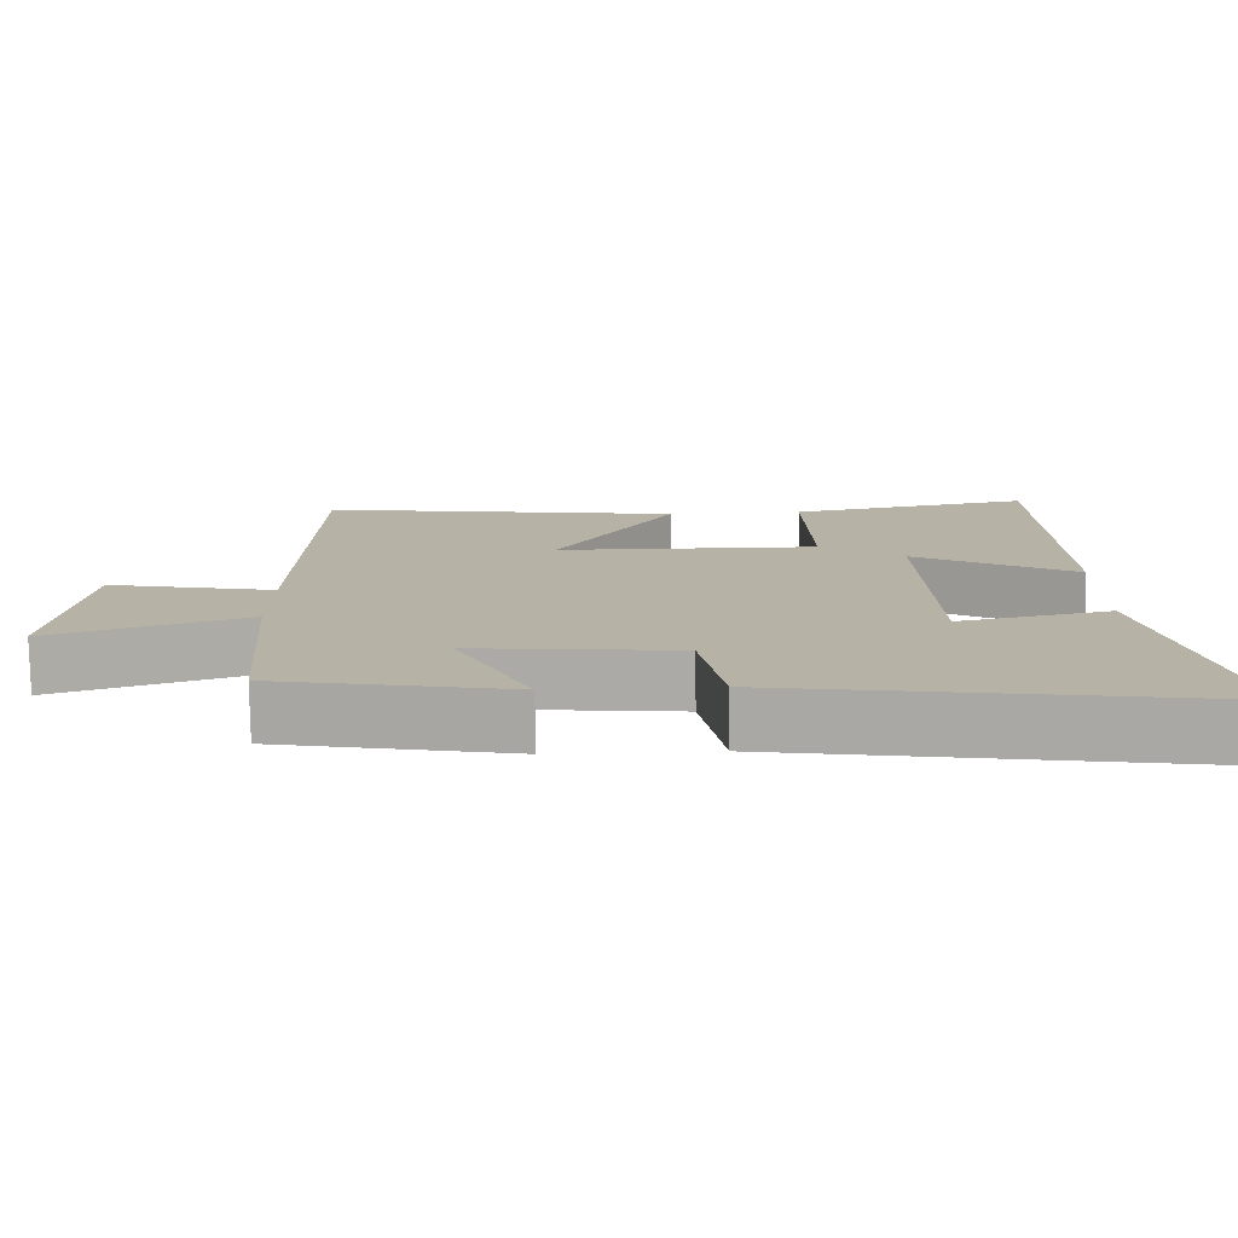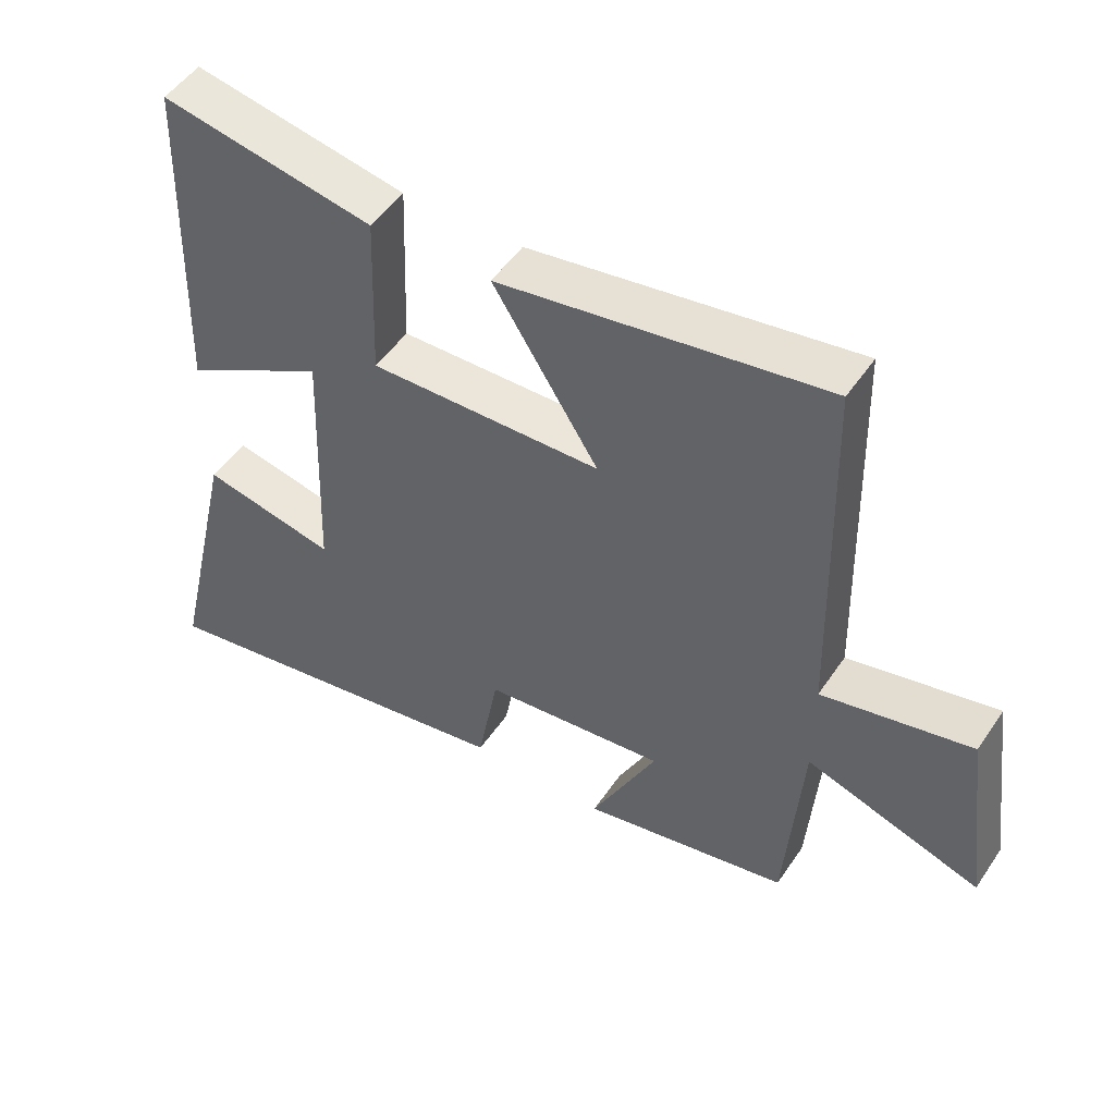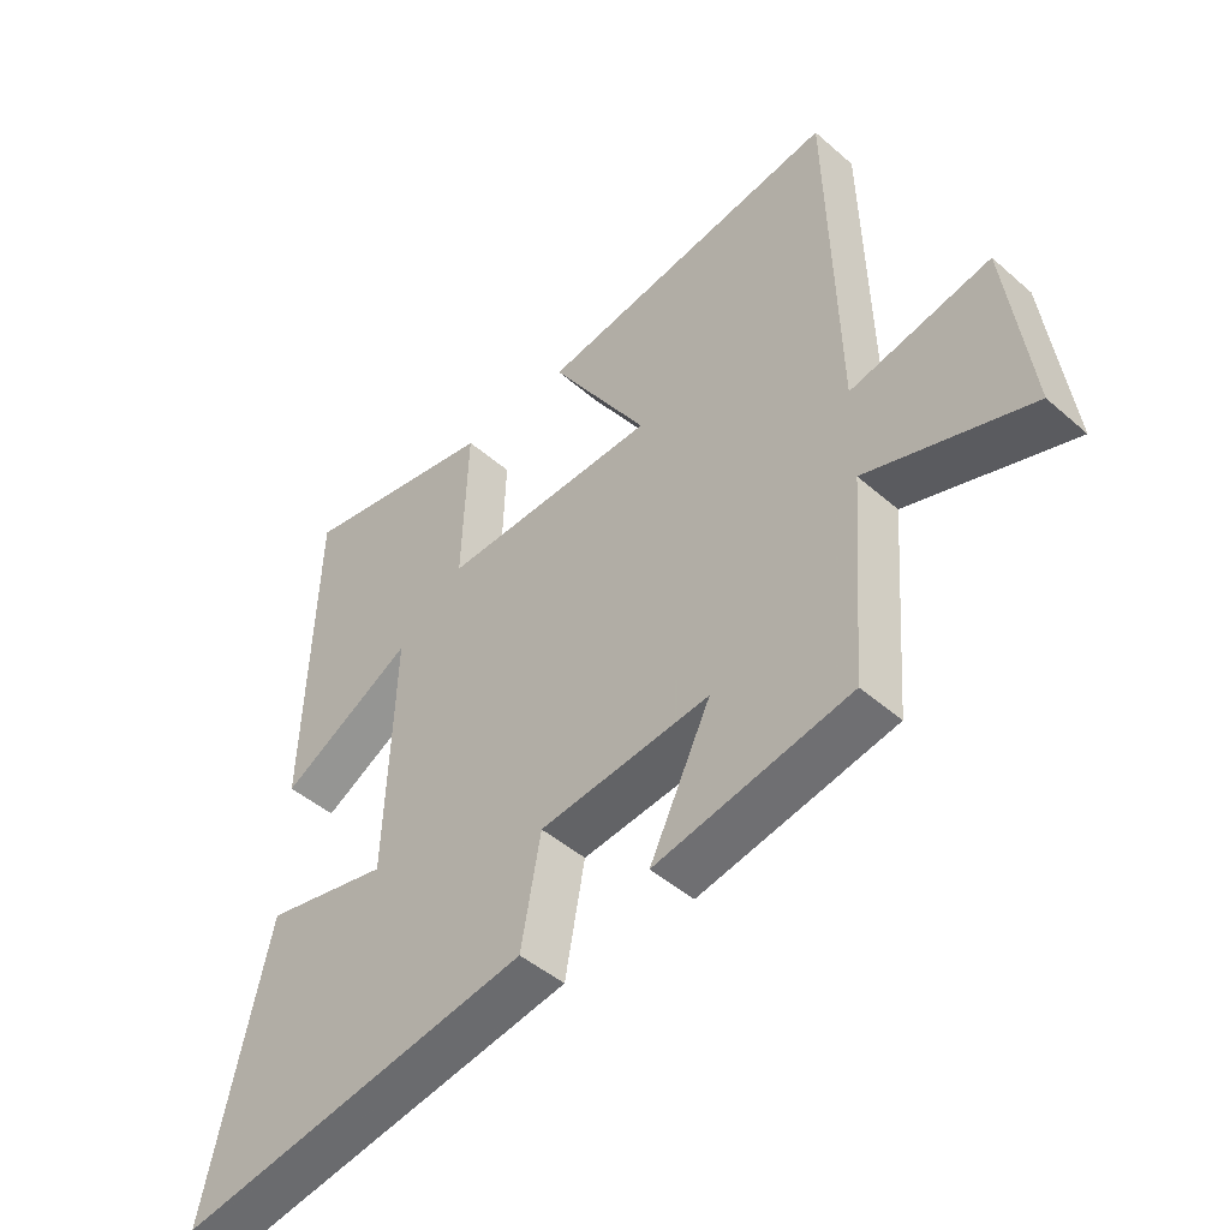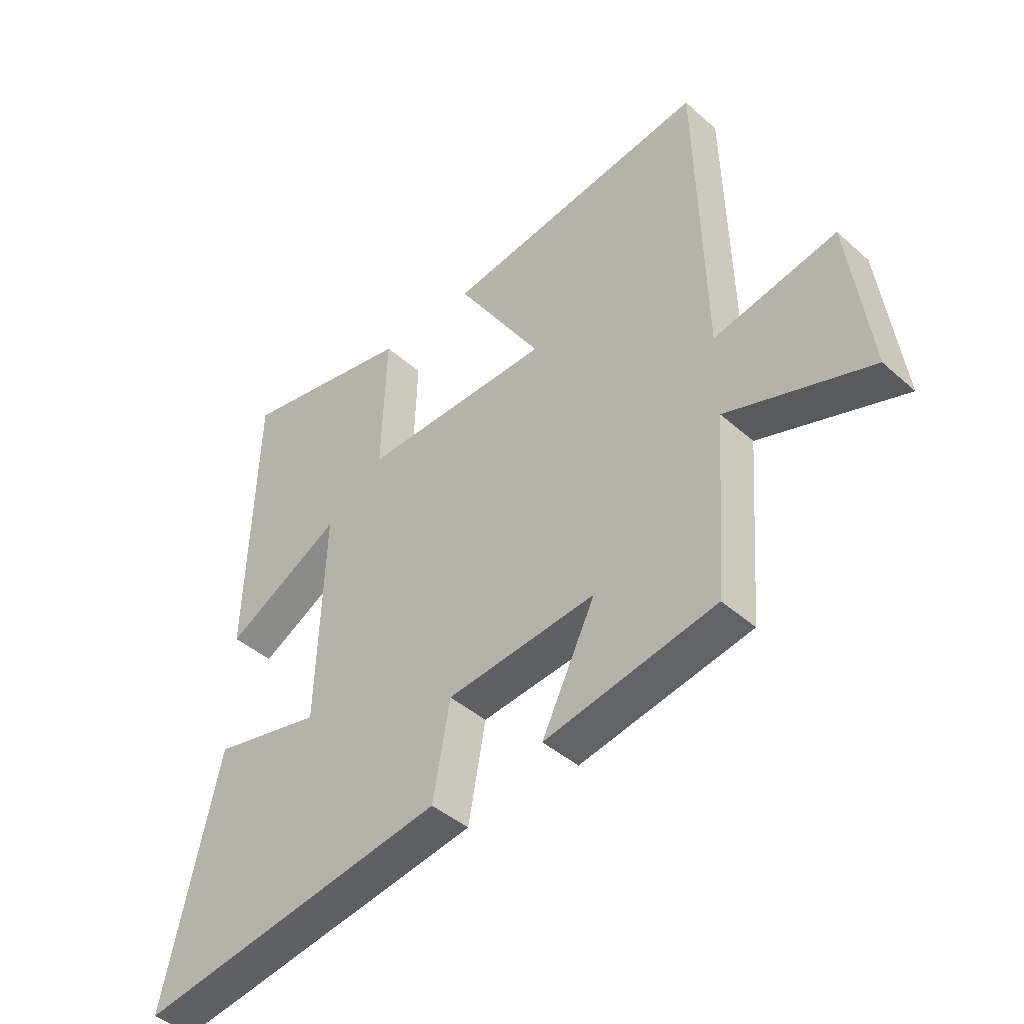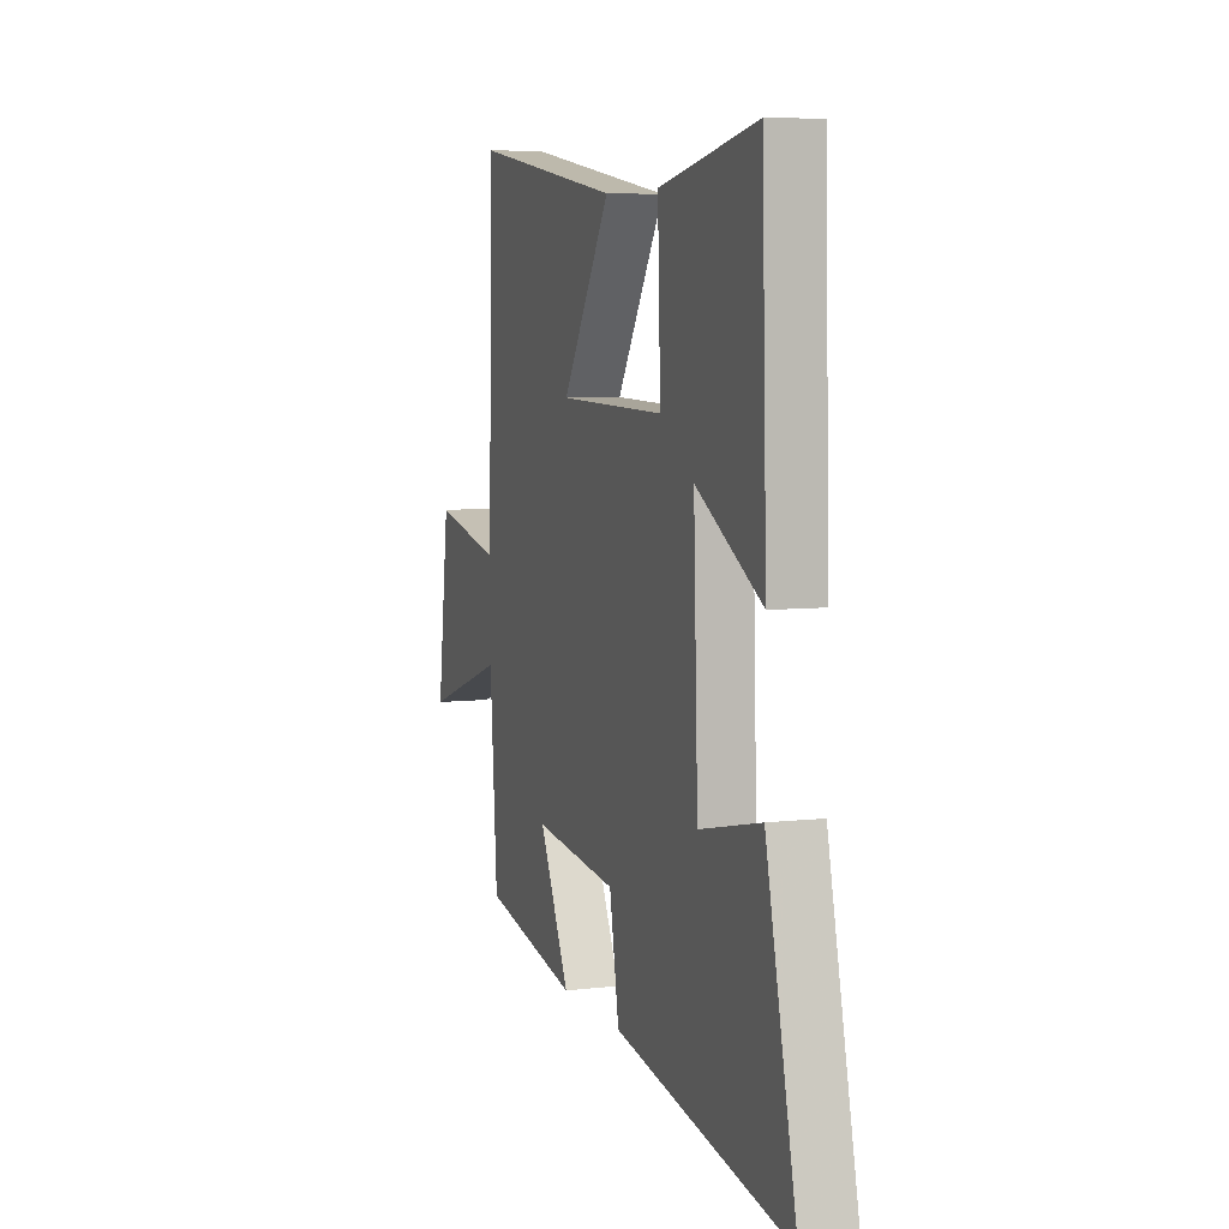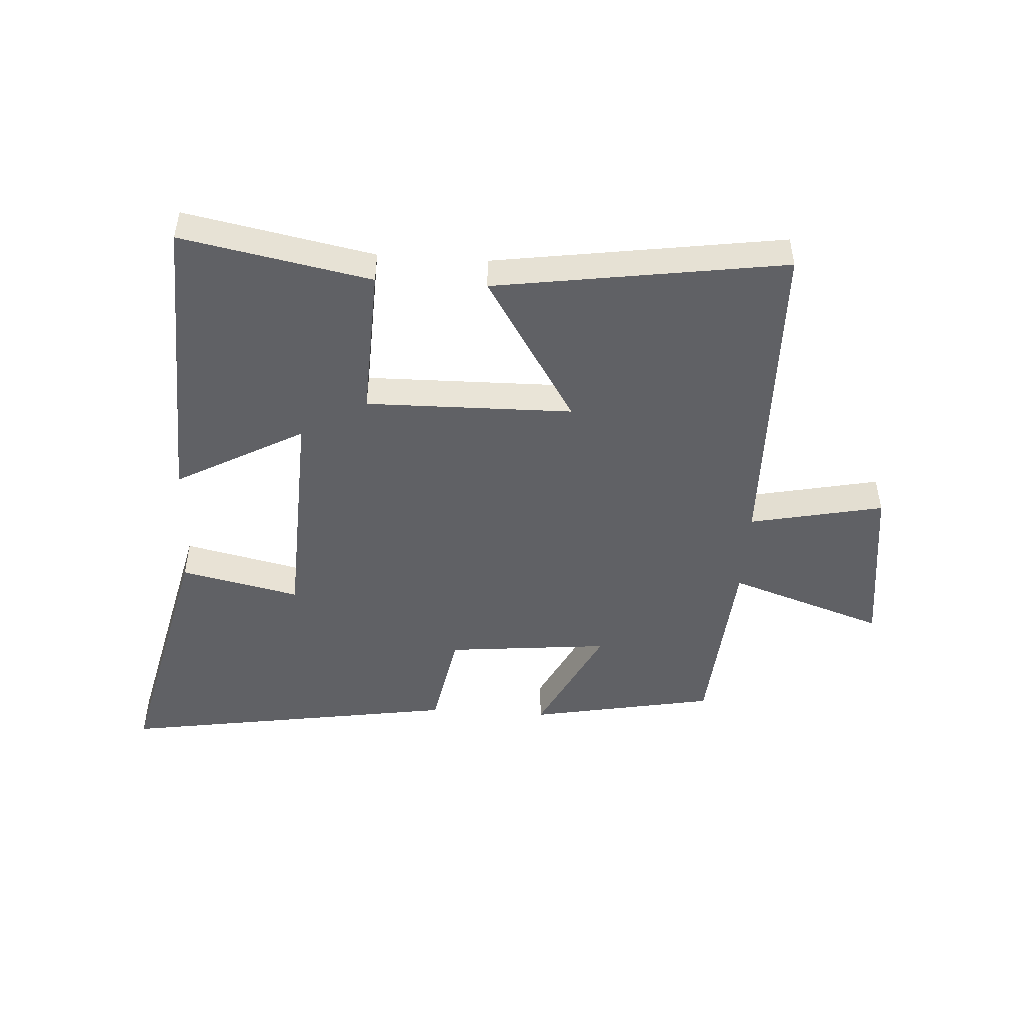
<metadata>
{"format":"obj","ext":"obj","renderer":"f3d","projection":"perspective","resolution":1024,"background":"white","views":[{"elev":-77.4,"azim":-179.1,"up":"+Z"},{"elev":50.3,"azim":32.9,"up":"+Z"},{"elev":-46.4,"azim":45.2,"up":"+Z"},{"elev":-42.9,"azim":43.6,"up":"+Z"},{"elev":6.5,"azim":-109.0,"up":"+Z"},{"elev":-48.0,"azim":-3.8,"up":"+Y"}]}
</metadata>
<code>
v -0.484 0.07 0.56
v -0.171 0.07 0.5
v -0.18 0.07 0.248
v 0.162 0.07 0.254
v 0.007 0.07 0.5
v 0.486 0.07 0.573
v 0.5 0.07 0.027
v 0.721 0.07 0.074
v 0.759 0.07 -0.21
v 0.5 0.07 -0.123
v 0.476 0.07 -0.44
v 0.168 0.07 -0.5
v 0.265 0.07 -0.303
v -0.005 0.07 -0.331
v -0.036 0.07 -0.5
v -0.599 0.07 -0.592
v -0.5 0.07 -0.163
v -0.303 0.07 -0.206
v -0.289 0.07 0.176
v -0.5 0.07 0.059
v -0.484 0 0.56
v -0.171 0 0.5
v -0.18 0 0.248
v 0.162 0 0.254
v 0.007 0 0.5
v 0.486 0 0.573
v 0.5 0 0.027
v 0.721 0 0.074
v 0.759 0 -0.21
v 0.5 0 -0.123
v 0.476 0 -0.44
v 0.168 0 -0.5
v 0.265 0 -0.303
v -0.005 0 -0.331
v -0.036 0 -0.5
v -0.599 0 -0.592
v -0.5 0 -0.163
v -0.303 0 -0.206
v -0.289 0 0.176
v -0.5 0 0.059
f 1 2 3
f 20 1 3
f 19 20 3
f 18 19 3 4
f 16 17 18
f 15 16 18
f 14 15 18
f 13 14 18 4
f 10 11 12 13
f 10 13 4
f 7 8 9 10
f 6 7 10
f 5 6 10
f 4 5 10
f 23 22 21
f 23 21 40
f 23 40 39
f 24 23 39 38
f 38 37 36
f 38 36 35
f 38 35 34
f 24 38 34 33
f 33 32 31 30
f 24 33 30
f 30 29 28 27
f 30 27 26
f 30 26 25
f 30 25 24
f 1 21 22 2
f 2 22 23 3
f 3 23 24 4
f 4 24 25 5
f 5 25 26 6
f 6 26 27 7
f 7 27 28 8
f 8 28 29 9
f 9 29 30 10
f 10 30 31 11
f 11 31 32 12
f 12 32 33 13
f 13 33 34 14
f 14 34 35 15
f 15 35 36 16
f 16 36 37 17
f 17 37 38 18
f 18 38 39 19
f 19 39 40 20
f 20 40 21 1

</code>
